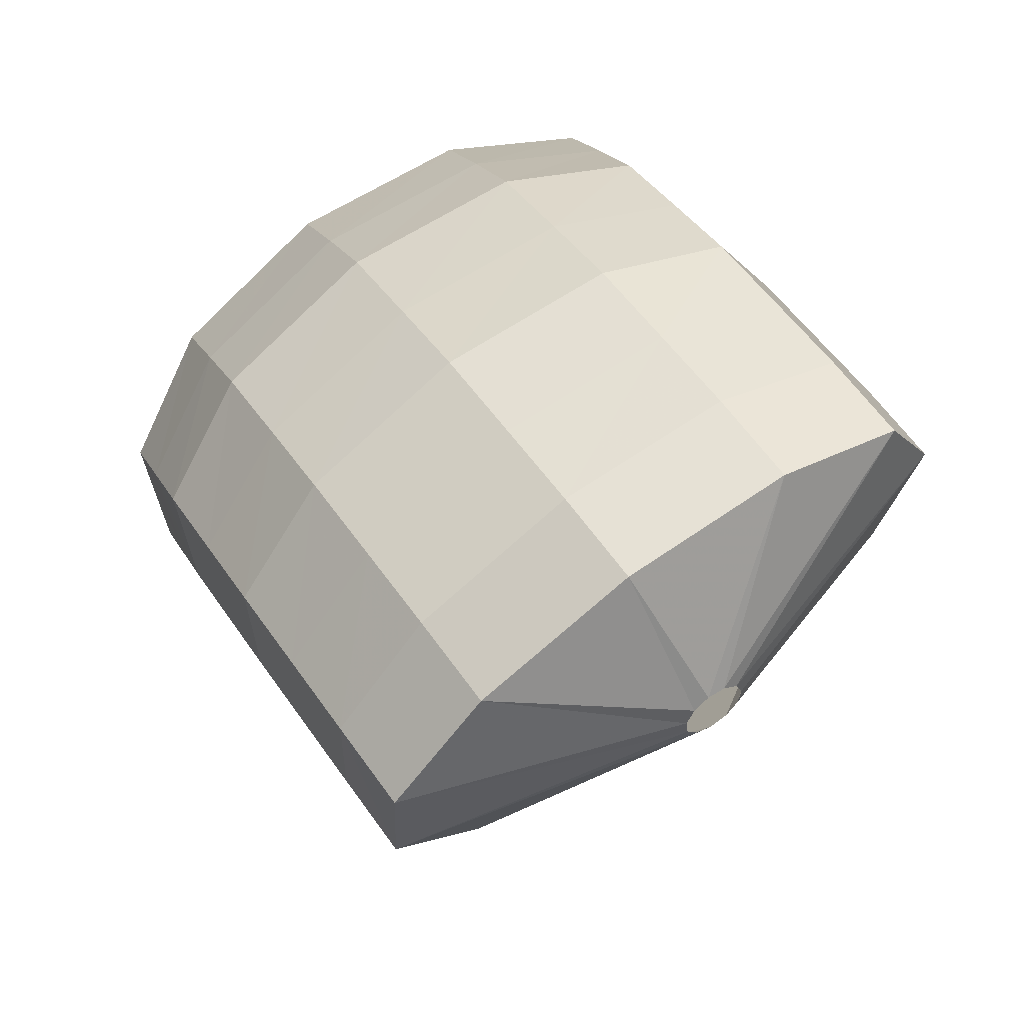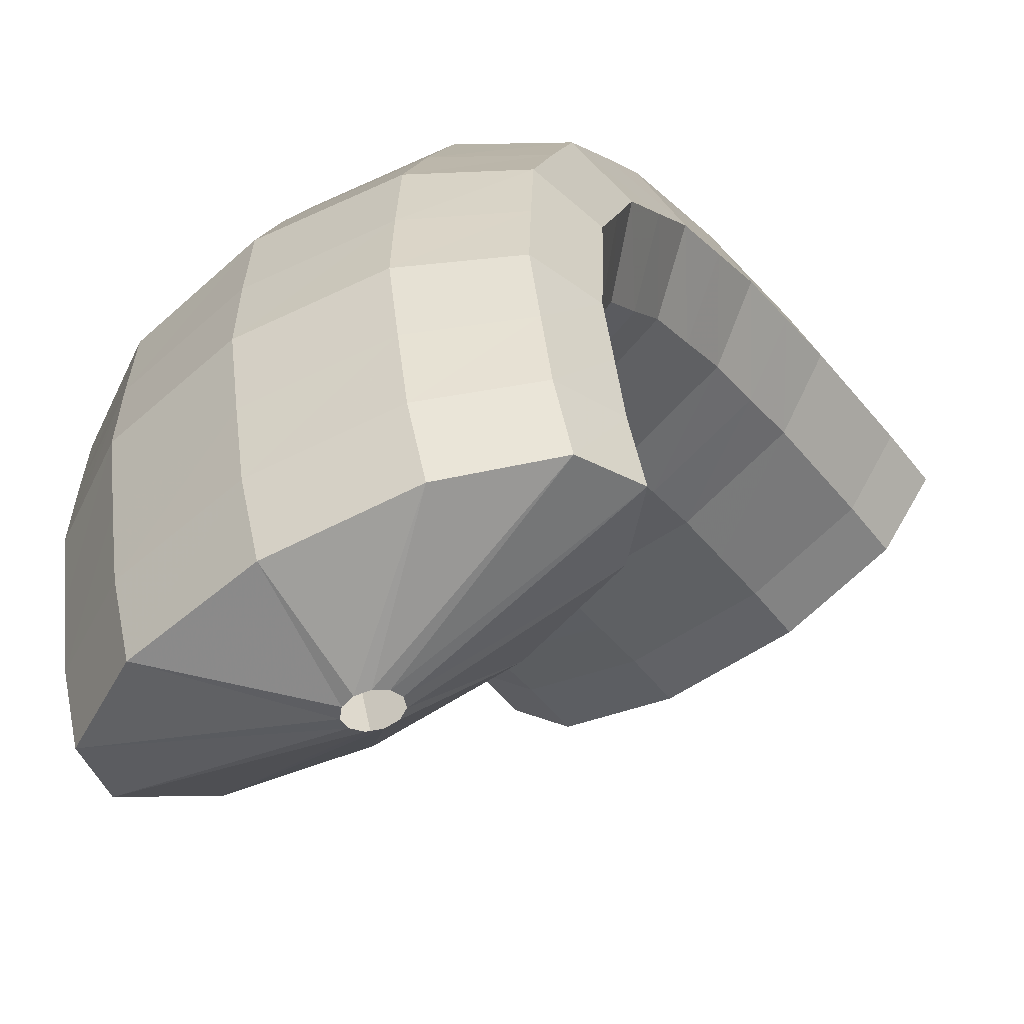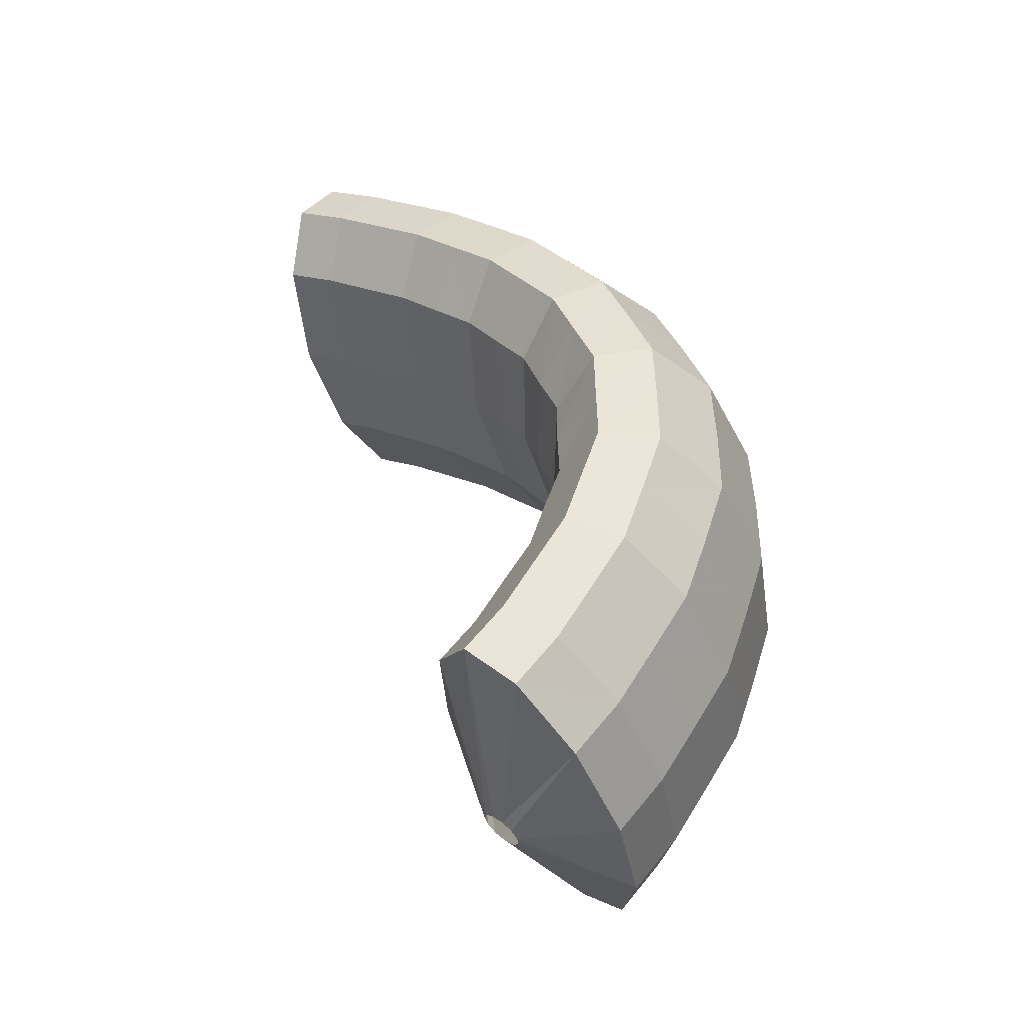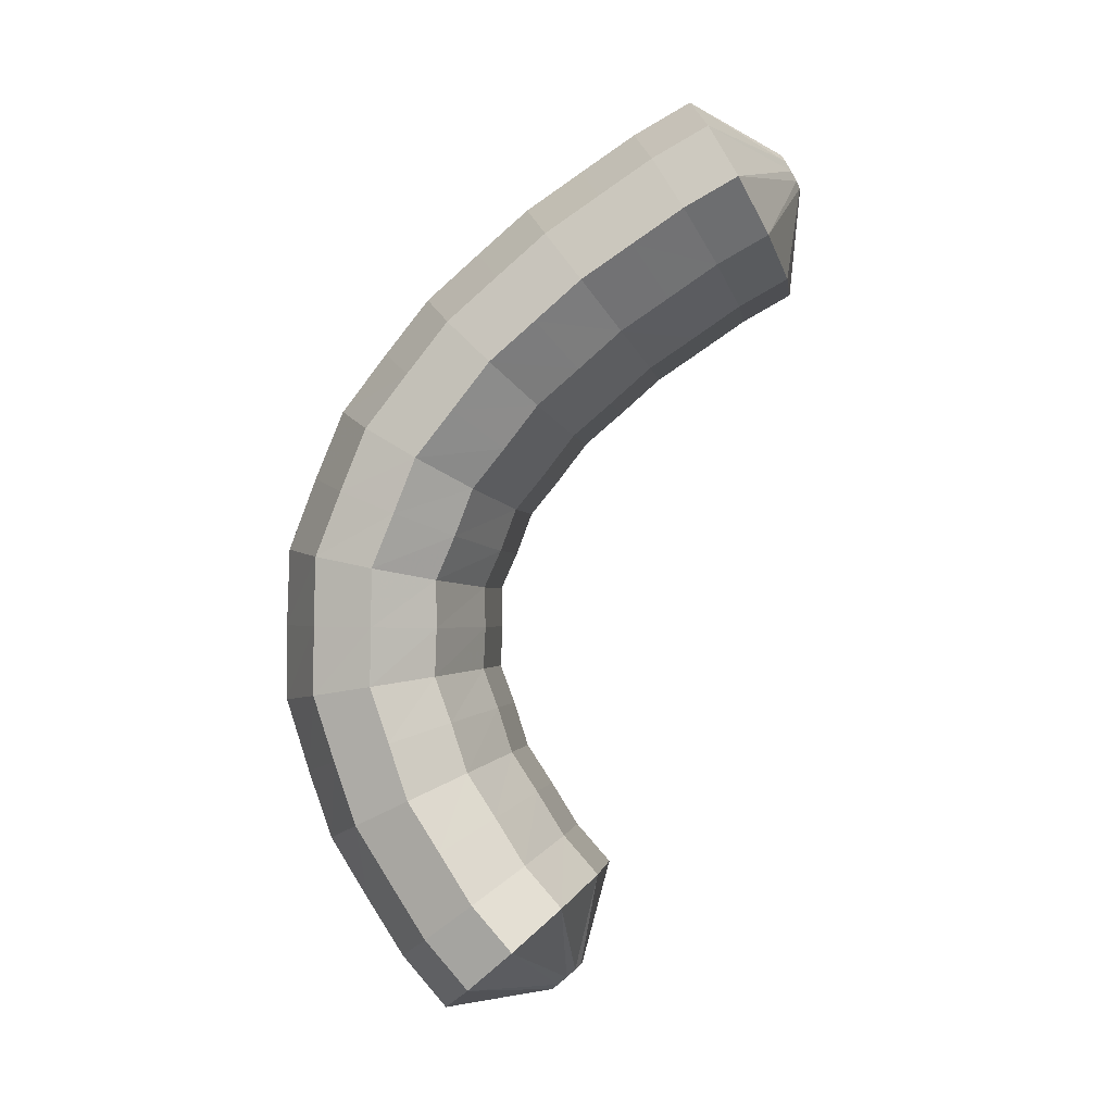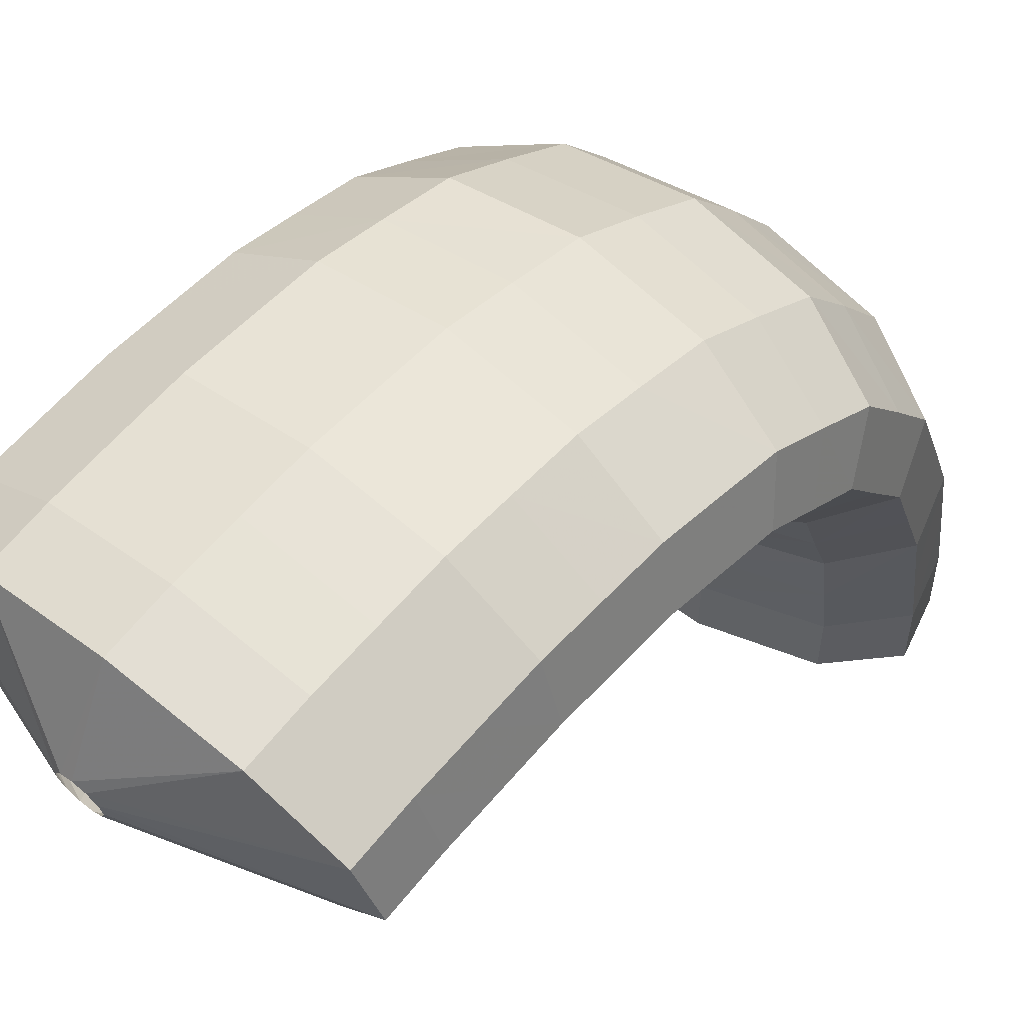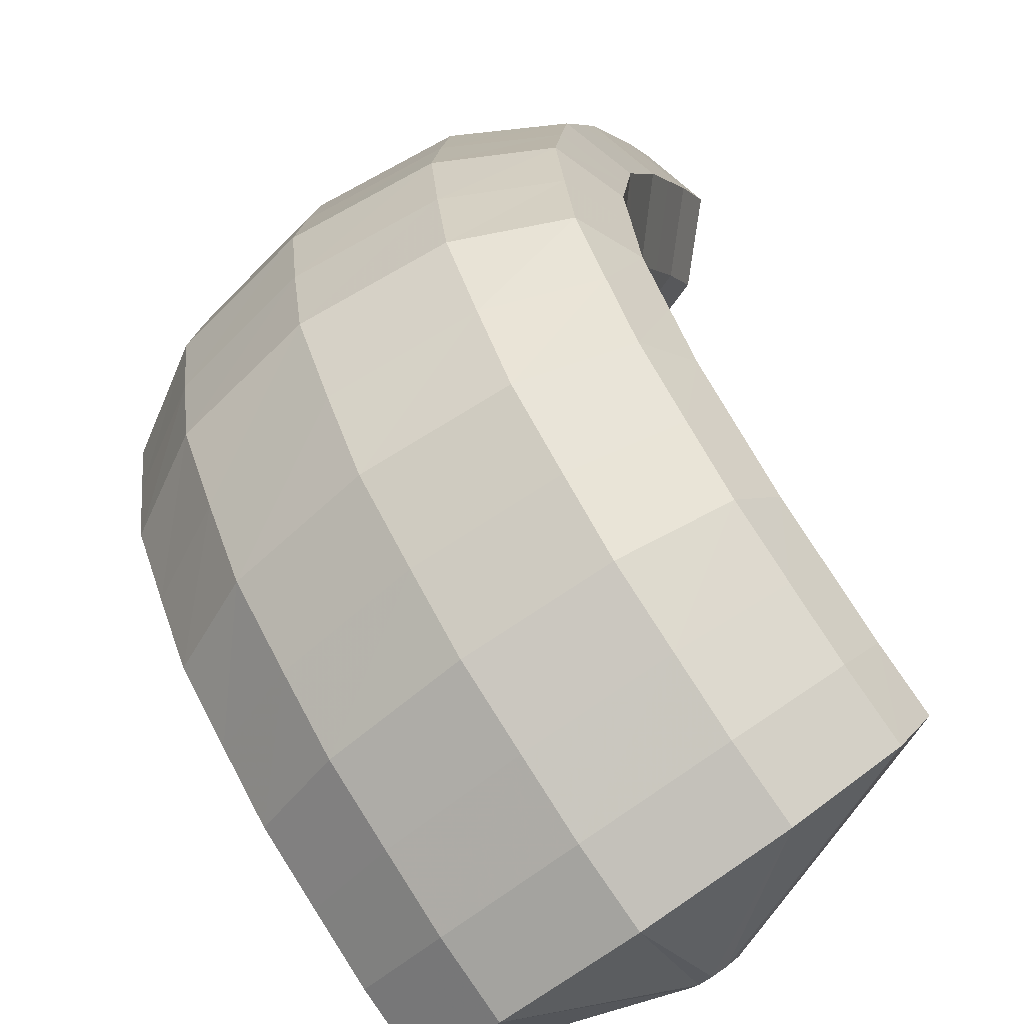
<metadata>
{"format":"obj","ext":"obj","renderer":"f3d","projection":"perspective","resolution":1024,"background":"white","views":[{"elev":16.1,"azim":163.9,"up":"+Y"},{"elev":15.7,"azim":-167.7,"up":"+Y"},{"elev":-44.3,"azim":73.4,"up":"+Z"},{"elev":-0.8,"azim":-116.3,"up":"+Z"},{"elev":-3.9,"azim":24.7,"up":"+Y"},{"elev":46.1,"azim":162.6,"up":"+Y"}]}
</metadata>
<code>
g tube1
v 169.4 166.1 124.3
v 169.1 166.2 124.3
v 168.9 166.2 124.5
v 168.7 166.1 124.7
v 168.7 165.8 124.8
v 168.8 165.6 124.9
v 169.1 165.4 124.9
v 169.3 165.4 124.8
v 169.5 165.5 124.7
v 169.6 165.7 124.5
v 169.6 165.9 124.3
v 169.4 166.1 124.3
v 170.7 168.2 124
v 168.3 169.4 124.3
v 166.3 169.7 125
v 165.4 169.1 125.9
v 165.8 167.6 126.8
v 167.5 165.8 127.2
v 169.9 164.3 127.2
v 172.2 163.5 126.7
v 173.7 163.6 125.9
v 173.9 164.8 124.9
v 172.8 166.4 124.3
v 170.7 168.2 124
v 171.3 169 125.2
v 168.8 170.2 125.5
v 166.8 170.5 126.1
v 165.9 169.8 127
v 166.3 168.3 127.7
v 168 166.5 128.2
v 170.3 165 128.1
v 172.6 164.2 127.7
v 174.2 164.4 126.9
v 174.4 165.6 126.1
v 173.4 167.3 125.4
v 171.3 169 125.2
v 171.7 169.7 126.6
v 169.3 170.9 126.8
v 167.3 171.2 127.4
v 166.3 170.4 128.1
v 166.7 168.9 128.8
v 168.3 167 129.2
v 170.7 165.5 129.2
v 173 164.7 128.7
v 174.6 165 128
v 174.9 166.2 127.3
v 173.8 168 126.7
v 171.7 169.7 126.6
v 172.2 170.5 128
v 169.8 171.7 128.2
v 167.7 171.9 128.6
v 166.7 171 129.2
v 167 169.4 129.8
v 168.6 167.5 130.1
v 171 166 130.1
v 173.4 165.3 129.7
v 175 165.6 129.2
v 175.3 166.9 128.6
v 174.3 168.7 128.1
v 172.2 170.5 128
v 172.5 170.9 129.6
v 170.1 172.1 129.7
v 168 172.3 130.1
v 166.9 171.4 130.5
v 167.2 169.7 130.9
v 168.8 167.8 131.2
v 171.2 166.3 131.1
v 173.6 165.6 130.9
v 175.2 166 130.5
v 175.6 167.3 130
v 174.6 169.1 129.7
v 172.5 170.9 129.6
v 172.9 171.4 131.3
v 170.4 172.5 131.4
v 168.3 172.7 131.6
v 167.2 171.7 131.8
v 167.5 170 132
v 169 168.1 132.1
v 171.4 166.6 132.1
v 173.8 165.9 131.9
v 175.5 166.3 131.7
v 175.9 167.7 131.5
v 174.9 169.6 131.3
v 172.9 171.4 131.3
v 172.9 171.4 133.1
v 170.4 172.5 133.1
v 168.3 172.7 133.1
v 167.2 171.7 133.1
v 167.4 170 133.1
v 169 168.1 133.1
v 171.4 166.5 133
v 173.8 165.9 133
v 175.4 166.3 133
v 175.9 167.7 133.1
v 174.9 169.6 133.1
v 172.9 171.4 133.1
v 172.8 171.3 134.9
v 170.4 172.5 134.9
v 168.3 172.6 134.7
v 167.2 171.7 134.4
v 167.5 170 134.2
v 169 168.1 134
v 171.4 166.5 134
v 173.8 165.9 134.1
v 175.5 166.3 134.4
v 175.9 167.6 134.6
v 174.9 169.5 134.9
v 172.8 171.3 134.9
v 172.5 170.8 136.7
v 170 172 136.5
v 168 172.1 136.2
v 166.9 171.3 135.7
v 167.2 169.6 135.2
v 168.8 167.8 134.9
v 171.2 166.2 134.9
v 173.6 165.5 135.1
v 175.2 165.9 135.6
v 175.6 167.2 136.1
v 174.6 169 136.5
v 172.5 170.8 136.7
v 172.1 170.2 138.3
v 169.7 171.4 138.1
v 167.6 171.6 137.6
v 166.6 170.9 136.9
v 167 169.3 136.2
v 168.6 167.4 135.9
v 171 165.9 135.8
v 173.3 165.2 136.2
v 174.9 165.4 136.8
v 175.3 166.7 137.5
v 174.2 168.4 138.1
v 172.1 170.2 138.3
v 171.6 169.3 139.7
v 169.1 170.5 139.4
v 167.1 170.9 138.8
v 166.2 170.2 137.9
v 166.6 168.7 137.1
v 168.3 166.9 136.7
v 170.6 165.3 136.6
v 172.9 164.5 137.1
v 174.5 164.7 137.9
v 174.7 165.9 138.7
v 173.7 167.6 139.4
v 171.6 169.3 139.7
v 171 168.5 140.9
v 168.6 169.7 140.7
v 166.6 170.1 140
v 165.7 169.5 139
v 166.2 168 138.1
v 167.9 166.3 137.6
v 170.2 164.7 137.6
v 172.5 163.9 138.1
v 174 164 138.9
v 174.3 165.1 139.9
v 173.1 166.8 140.7
v 171 168.5 140.9
v 170.4 167.5 142
v 168 168.7 141.7
v 166 169.1 141
v 165.2 168.6 139.9
v 165.7 167.3 138.9
v 167.4 165.5 138.4
v 169.8 164 138.3
v 172 163.1 138.9
v 173.5 163.2 139.8
v 173.6 164.2 140.9
v 172.5 165.8 141.7
v 170.4 167.5 142
v 169.7 166.5 143
v 167.3 167.8 142.7
v 165.4 168.2 141.9
v 164.6 167.7 140.8
v 165.2 166.4 139.8
v 166.9 164.8 139.2
v 169.3 163.2 139.2
v 171.5 162.3 139.7
v 172.9 162.3 140.7
v 173.1 163.2 141.9
v 171.9 164.8 142.7
v 169.7 166.5 143
v 169 165.4 143.9
v 166.7 166.7 143.6
v 164.8 167.2 142.7
v 164 166.8 141.6
v 164.6 165.5 140.5
v 166.3 163.9 139.9
v 168.7 162.4 139.9
v 170.9 161.4 140.5
v 172.3 161.4 141.5
v 172.4 162.2 142.7
v 171.2 163.7 143.6
v 169 165.4 143.9
v 168.4 164.4 144.8
v 166 165.7 144.4
v 164.1 166.2 143.5
v 163.4 165.8 142.4
v 164 164.6 141.3
v 165.8 163 140.6
v 168.1 161.5 140.6
v 170.3 160.5 141.2
v 171.7 160.4 142.3
v 171.7 161.2 143.5
v 170.5 162.7 144.4
v 168.4 164.4 144.8
v 167.7 163.3 145.5
v 165.3 164.6 145.2
v 163.5 165.2 144.2
v 162.7 164.8 143
v 163.4 163.7 141.9
v 165.1 162.1 141.2
v 167.5 160.5 141.2
v 169.7 159.5 141.9
v 171 159.4 143
v 171.1 160.2 144.2
v 169.8 161.6 145.1
v 167.7 163.3 145.5
v 166.5 161.4 144.4
v 166.2 161.6 144.4
v 166 161.6 144.2
v 165.9 161.5 143.9
v 165.9 161.3 143.7
v 166.1 161.1 143.6
v 166.3 161 143.6
v 166.5 160.9 143.7
v 166.7 160.9 143.9
v 166.8 161.1 144.2
v 166.7 161.3 144.4
v 166.5 161.4 144.4
f 1 2 14
f 14 13 1
f 2 3 15
f 15 14 2
f 3 4 16
f 16 15 3
f 4 5 17
f 17 16 4
f 5 6 18
f 18 17 5
f 6 7 19
f 19 18 6
f 7 8 20
f 20 19 7
f 8 9 21
f 21 20 8
f 9 10 22
f 22 21 9
f 10 11 23
f 23 22 10
f 11 12 24
f 24 23 11
f 13 14 26
f 26 25 13
f 14 15 27
f 27 26 14
f 15 16 28
f 28 27 15
f 16 17 29
f 29 28 16
f 17 18 30
f 30 29 17
f 18 19 31
f 31 30 18
f 19 20 32
f 32 31 19
f 20 21 33
f 33 32 20
f 21 22 34
f 34 33 21
f 22 23 35
f 35 34 22
f 23 24 36
f 36 35 23
f 25 26 38
f 38 37 25
f 26 27 39
f 39 38 26
f 27 28 40
f 40 39 27
f 28 29 41
f 41 40 28
f 29 30 42
f 42 41 29
f 30 31 43
f 43 42 30
f 31 32 44
f 44 43 31
f 32 33 45
f 45 44 32
f 33 34 46
f 46 45 33
f 34 35 47
f 47 46 34
f 35 36 48
f 48 47 35
f 37 38 50
f 50 49 37
f 38 39 51
f 51 50 38
f 39 40 52
f 52 51 39
f 40 41 53
f 53 52 40
f 41 42 54
f 54 53 41
f 42 43 55
f 55 54 42
f 43 44 56
f 56 55 43
f 44 45 57
f 57 56 44
f 45 46 58
f 58 57 45
f 46 47 59
f 59 58 46
f 47 48 60
f 60 59 47
f 49 50 62
f 62 61 49
f 50 51 63
f 63 62 50
f 51 52 64
f 64 63 51
f 52 53 65
f 65 64 52
f 53 54 66
f 66 65 53
f 54 55 67
f 67 66 54
f 55 56 68
f 68 67 55
f 56 57 69
f 69 68 56
f 57 58 70
f 70 69 57
f 58 59 71
f 71 70 58
f 59 60 72
f 72 71 59
f 61 62 74
f 74 73 61
f 62 63 75
f 75 74 62
f 63 64 76
f 76 75 63
f 64 65 77
f 77 76 64
f 65 66 78
f 78 77 65
f 66 67 79
f 79 78 66
f 67 68 80
f 80 79 67
f 68 69 81
f 81 80 68
f 69 70 82
f 82 81 69
f 70 71 83
f 83 82 70
f 71 72 84
f 84 83 71
f 73 74 86
f 86 85 73
f 74 75 87
f 87 86 74
f 75 76 88
f 88 87 75
f 76 77 89
f 89 88 76
f 77 78 90
f 90 89 77
f 78 79 91
f 91 90 78
f 79 80 92
f 92 91 79
f 80 81 93
f 93 92 80
f 81 82 94
f 94 93 81
f 82 83 95
f 95 94 82
f 83 84 96
f 96 95 83
f 85 86 98
f 98 97 85
f 86 87 99
f 99 98 86
f 87 88 100
f 100 99 87
f 88 89 101
f 101 100 88
f 89 90 102
f 102 101 89
f 90 91 103
f 103 102 90
f 91 92 104
f 104 103 91
f 92 93 105
f 105 104 92
f 93 94 106
f 106 105 93
f 94 95 107
f 107 106 94
f 95 96 108
f 108 107 95
f 97 98 110
f 110 109 97
f 98 99 111
f 111 110 98
f 99 100 112
f 112 111 99
f 100 101 113
f 113 112 100
f 101 102 114
f 114 113 101
f 102 103 115
f 115 114 102
f 103 104 116
f 116 115 103
f 104 105 117
f 117 116 104
f 105 106 118
f 118 117 105
f 106 107 119
f 119 118 106
f 107 108 120
f 120 119 107
f 109 110 122
f 122 121 109
f 110 111 123
f 123 122 110
f 111 112 124
f 124 123 111
f 112 113 125
f 125 124 112
f 113 114 126
f 126 125 113
f 114 115 127
f 127 126 114
f 115 116 128
f 128 127 115
f 116 117 129
f 129 128 116
f 117 118 130
f 130 129 117
f 118 119 131
f 131 130 118
f 119 120 132
f 132 131 119
f 121 122 134
f 134 133 121
f 122 123 135
f 135 134 122
f 123 124 136
f 136 135 123
f 124 125 137
f 137 136 124
f 125 126 138
f 138 137 125
f 126 127 139
f 139 138 126
f 127 128 140
f 140 139 127
f 128 129 141
f 141 140 128
f 129 130 142
f 142 141 129
f 130 131 143
f 143 142 130
f 131 132 144
f 144 143 131
f 133 134 146
f 146 145 133
f 134 135 147
f 147 146 134
f 135 136 148
f 148 147 135
f 136 137 149
f 149 148 136
f 137 138 150
f 150 149 137
f 138 139 151
f 151 150 138
f 139 140 152
f 152 151 139
f 140 141 153
f 153 152 140
f 141 142 154
f 154 153 141
f 142 143 155
f 155 154 142
f 143 144 156
f 156 155 143
f 145 146 158
f 158 157 145
f 146 147 159
f 159 158 146
f 147 148 160
f 160 159 147
f 148 149 161
f 161 160 148
f 149 150 162
f 162 161 149
f 150 151 163
f 163 162 150
f 151 152 164
f 164 163 151
f 152 153 165
f 165 164 152
f 153 154 166
f 166 165 153
f 154 155 167
f 167 166 154
f 155 156 168
f 168 167 155
f 157 158 170
f 170 169 157
f 158 159 171
f 171 170 158
f 159 160 172
f 172 171 159
f 160 161 173
f 173 172 160
f 161 162 174
f 174 173 161
f 162 163 175
f 175 174 162
f 163 164 176
f 176 175 163
f 164 165 177
f 177 176 164
f 165 166 178
f 178 177 165
f 166 167 179
f 179 178 166
f 167 168 180
f 180 179 167
f 169 170 182
f 182 181 169
f 170 171 183
f 183 182 170
f 171 172 184
f 184 183 171
f 172 173 185
f 185 184 172
f 173 174 186
f 186 185 173
f 174 175 187
f 187 186 174
f 175 176 188
f 188 187 175
f 176 177 189
f 189 188 176
f 177 178 190
f 190 189 177
f 178 179 191
f 191 190 178
f 179 180 192
f 192 191 179
f 181 182 194
f 194 193 181
f 182 183 195
f 195 194 182
f 183 184 196
f 196 195 183
f 184 185 197
f 197 196 184
f 185 186 198
f 198 197 185
f 186 187 199
f 199 198 186
f 187 188 200
f 200 199 187
f 188 189 201
f 201 200 188
f 189 190 202
f 202 201 189
f 190 191 203
f 203 202 190
f 191 192 204
f 204 203 191
f 193 194 206
f 206 205 193
f 194 195 207
f 207 206 194
f 195 196 208
f 208 207 195
f 196 197 209
f 209 208 196
f 197 198 210
f 210 209 197
f 198 199 211
f 211 210 198
f 199 200 212
f 212 211 199
f 200 201 213
f 213 212 200
f 201 202 214
f 214 213 201
f 202 203 215
f 215 214 202
f 203 204 216
f 216 215 203
f 205 206 218
f 218 217 205
f 206 207 219
f 219 218 206
f 207 208 220
f 220 219 207
f 208 209 221
f 221 220 208
f 209 210 222
f 222 221 209
f 210 211 223
f 223 222 210
f 211 212 224
f 224 223 211
f 212 213 225
f 225 224 212
f 213 214 226
f 226 225 213
f 214 215 227
f 227 226 214
f 215 216 228
f 228 227 215
g

</code>
